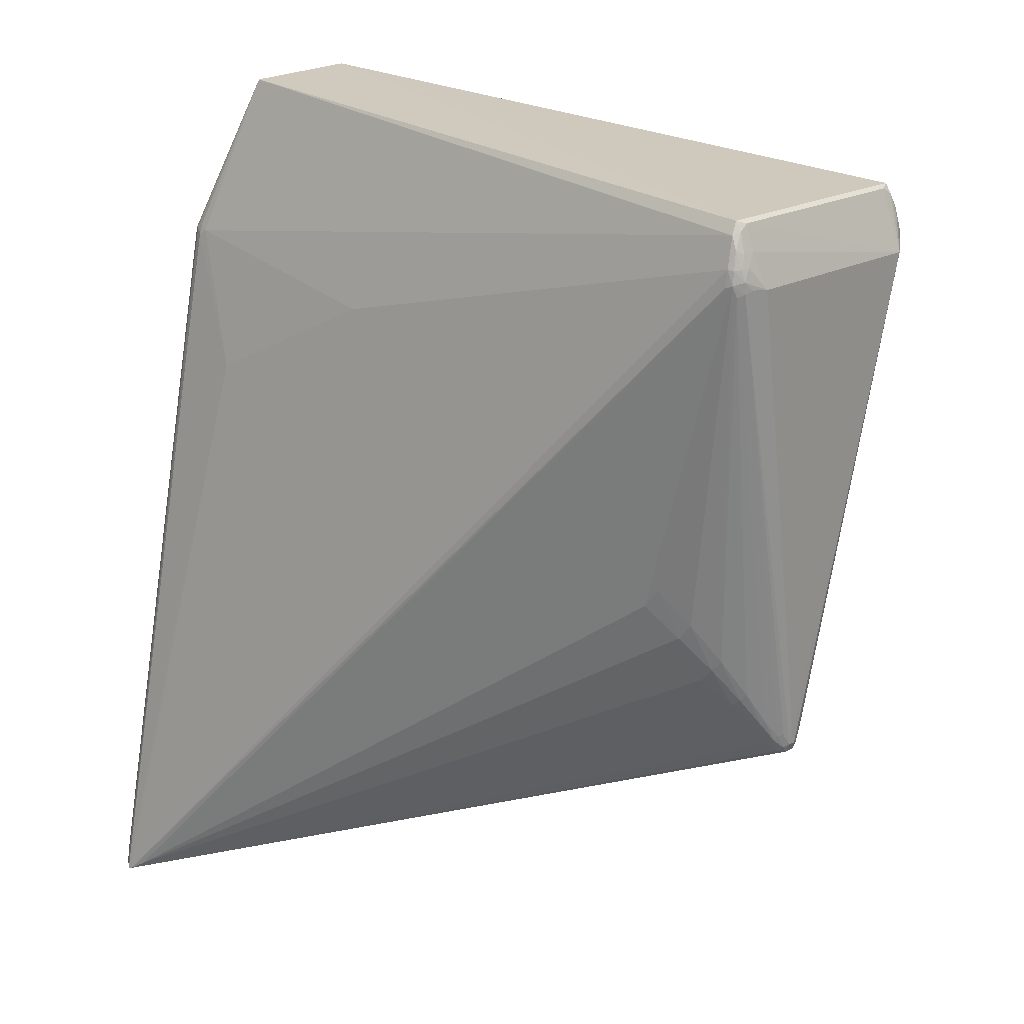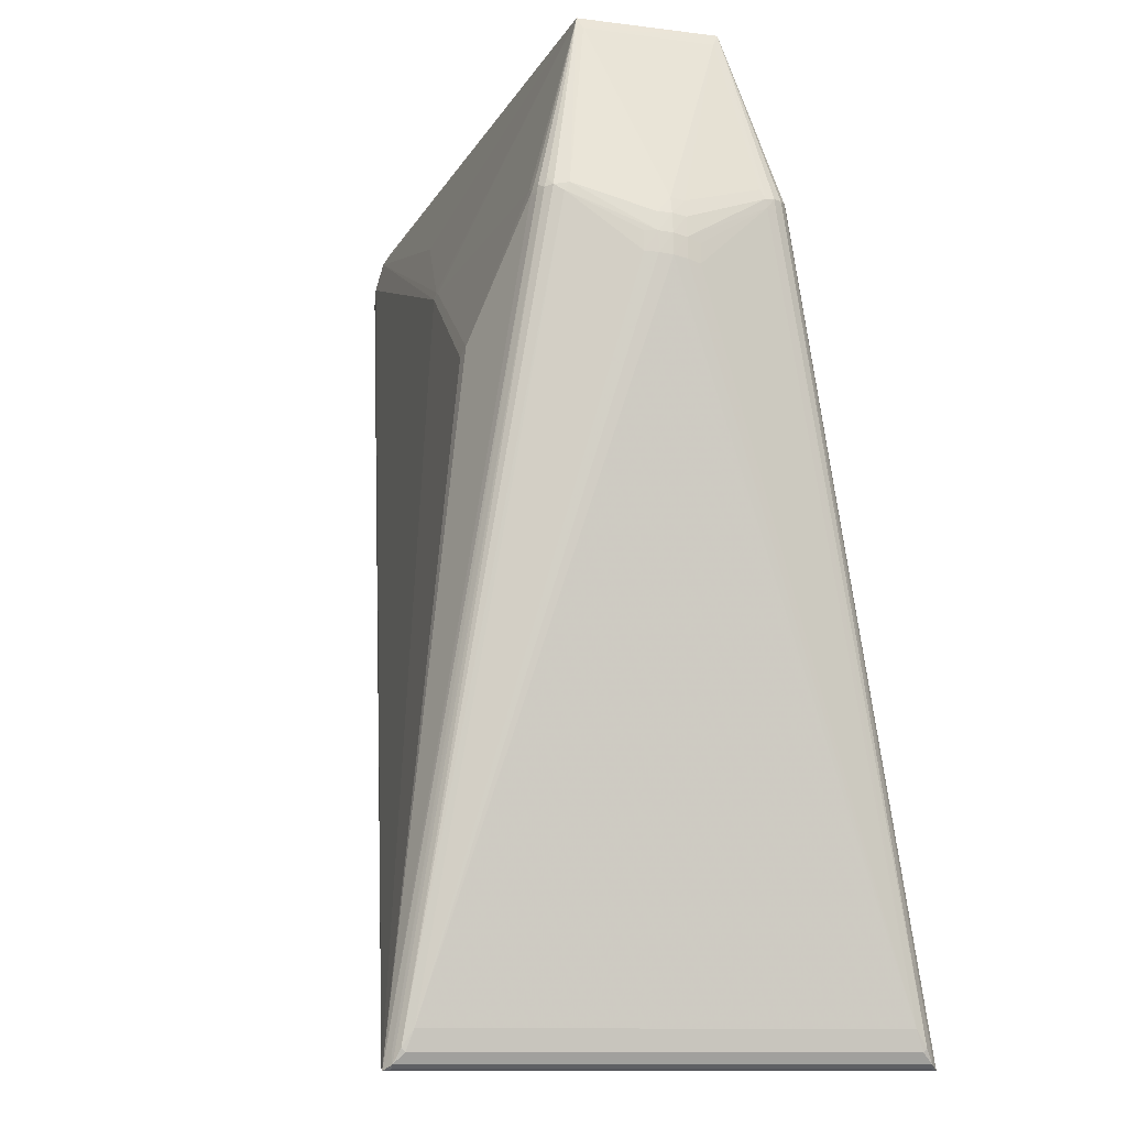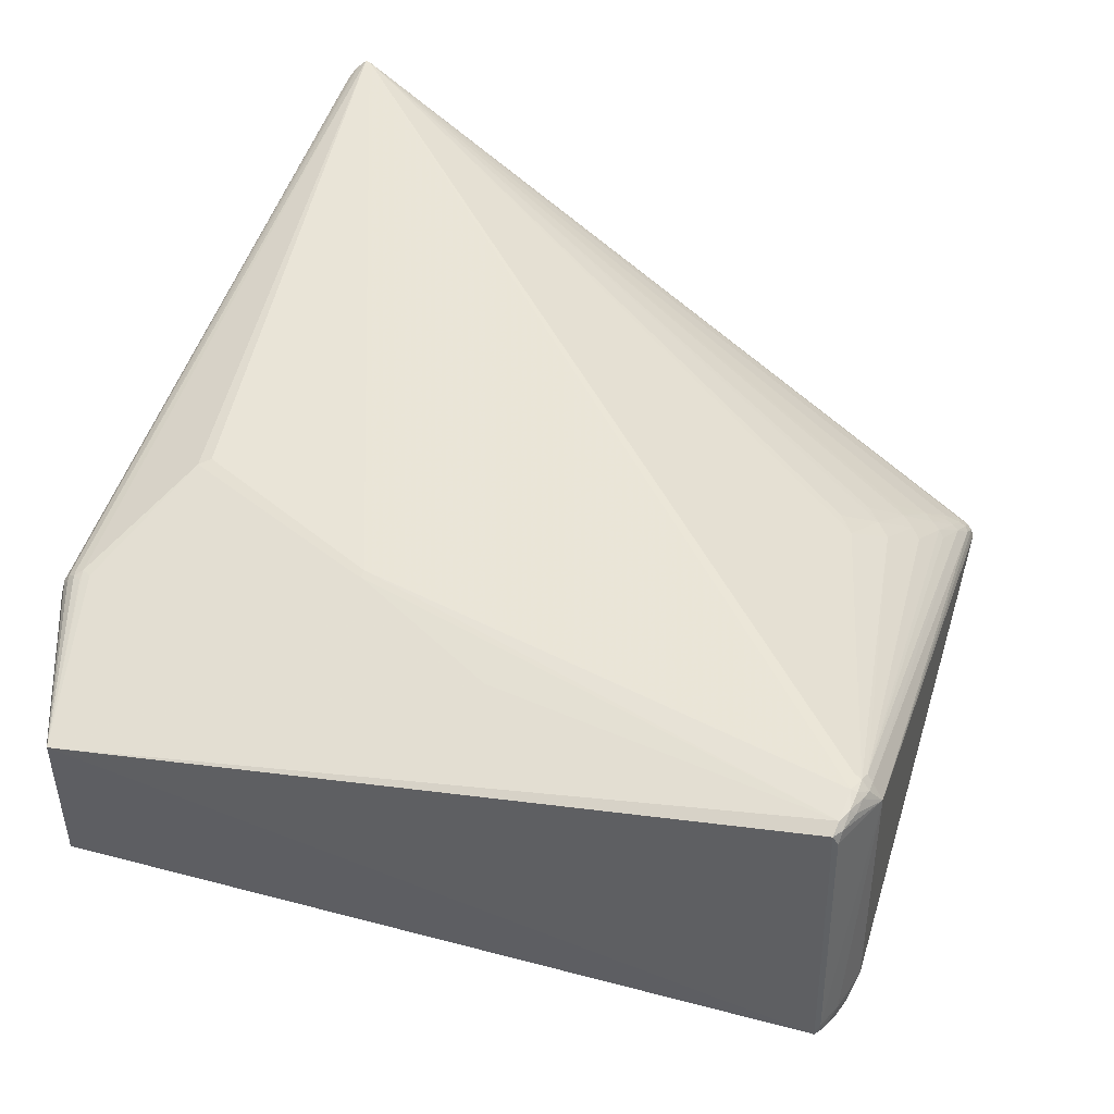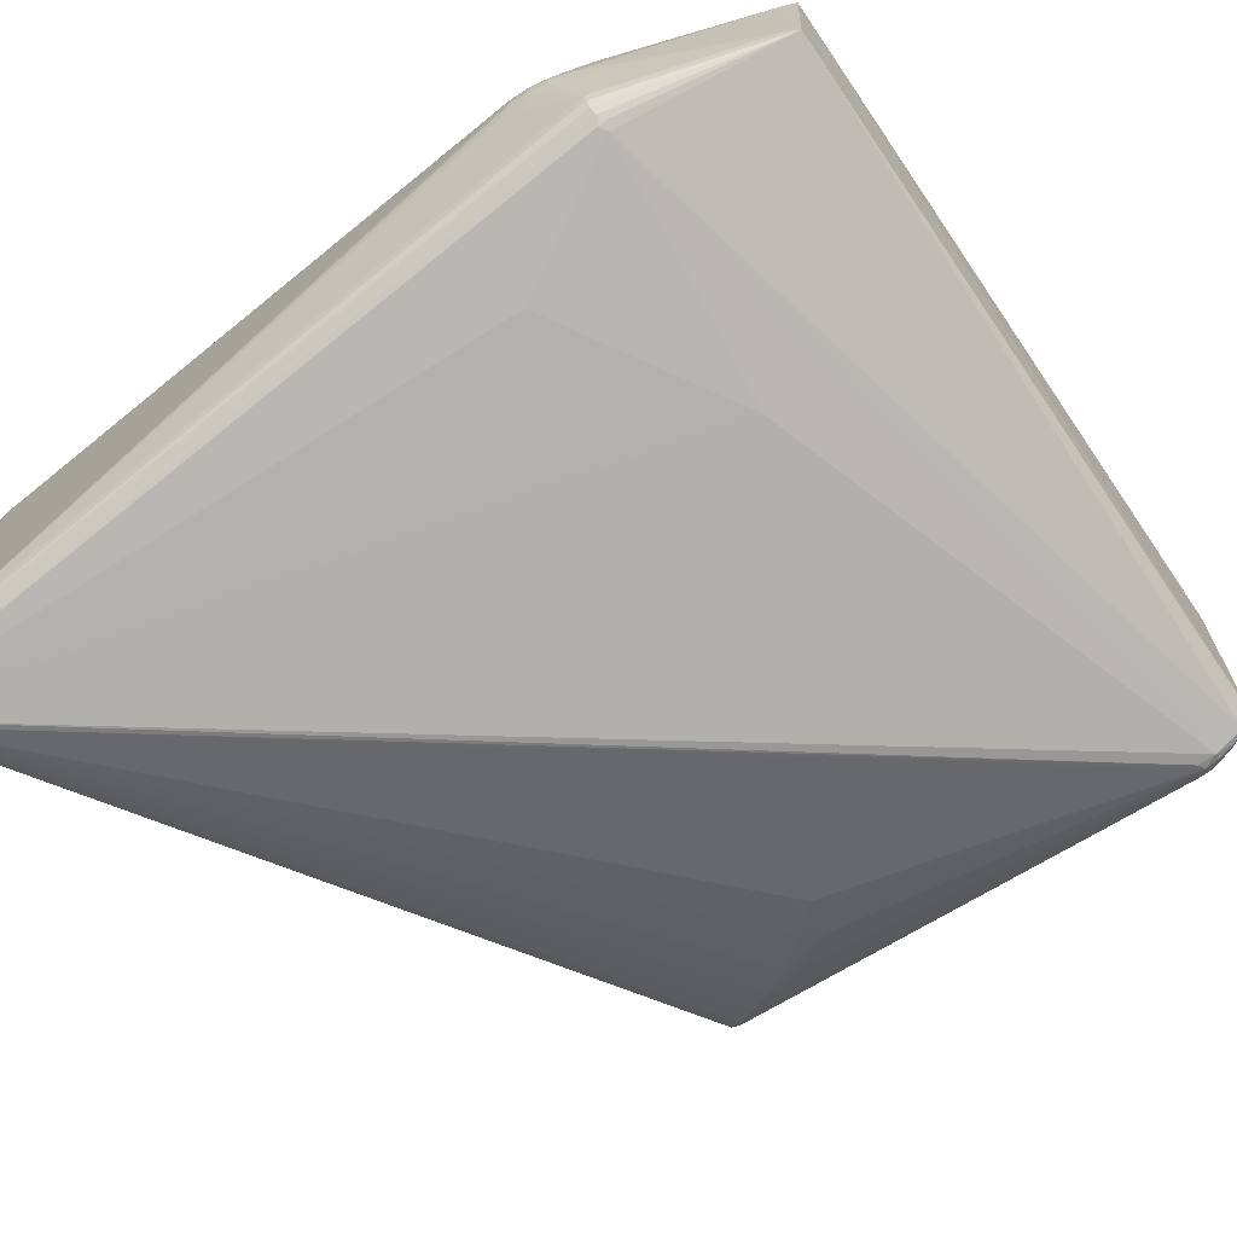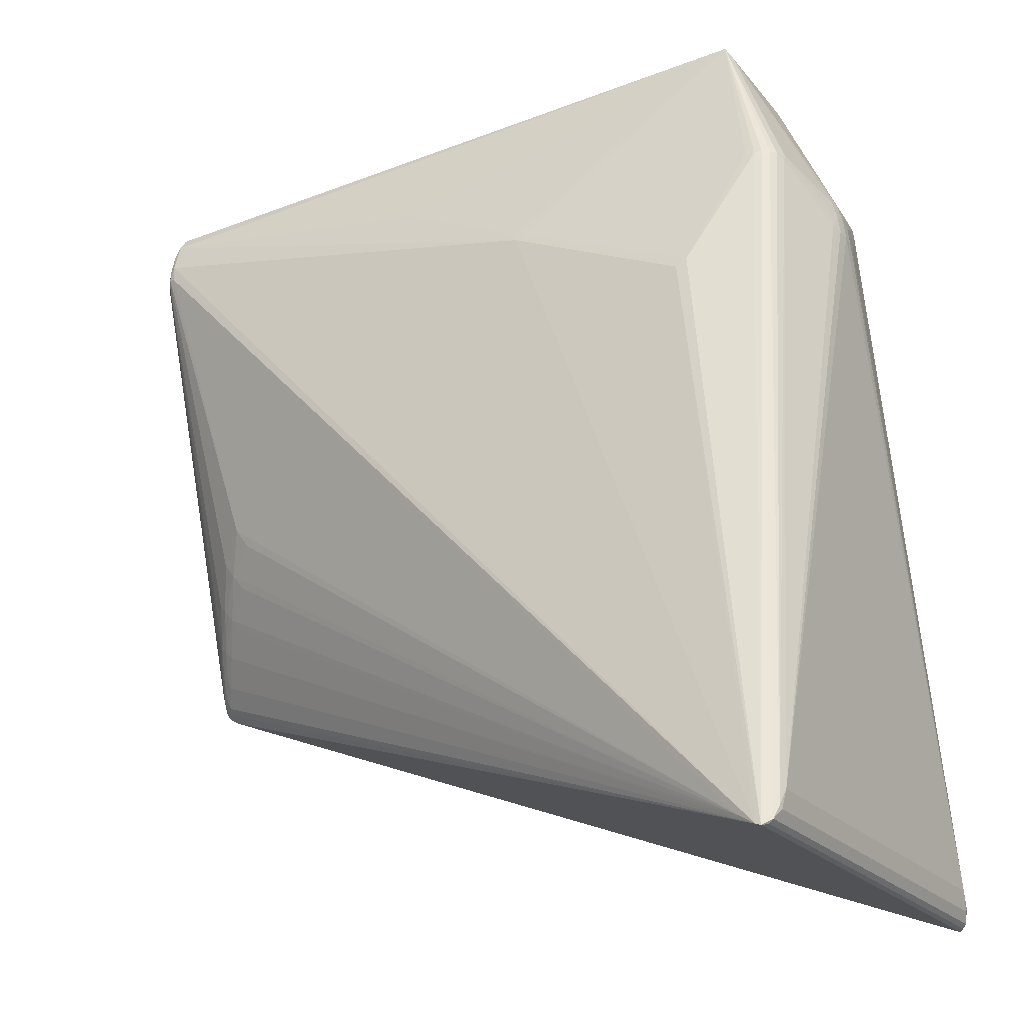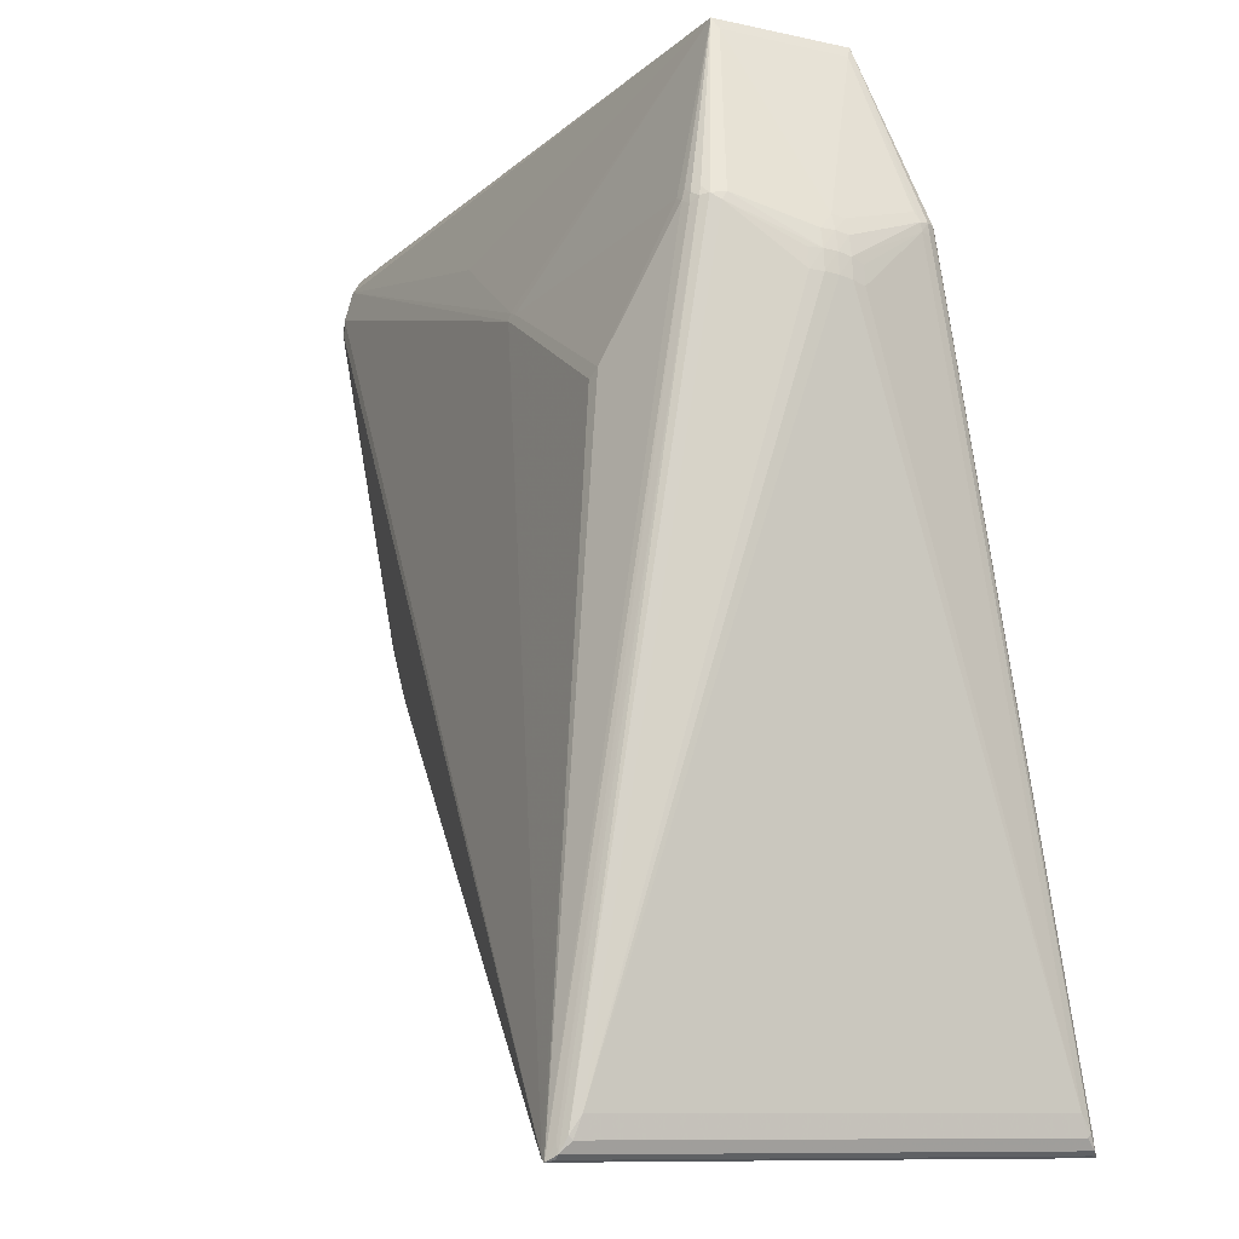
<metadata>
{"format":"obj","ext":"obj","renderer":"f3d","projection":"perspective","resolution":1024,"background":"white","views":[{"elev":16.5,"azim":-139.4,"up":"+Y"},{"elev":-4.9,"azim":77.5,"up":"+Y"},{"elev":39.9,"azim":-159.4,"up":"+Z"},{"elev":-71.3,"azim":130.8,"up":"+Z"},{"elev":-21.6,"azim":30.8,"up":"+Y"},{"elev":-6.7,"azim":65.6,"up":"+Y"}]}
</metadata>
<code>
v -0.4656 -0.2886 0.04608
v -0.4668 -0.2955 -0.03321
v -0.498 0.2134 -0.1559
v -0.5145 0.2197 -0.1451
v -0.499 0.2205 0.152
v -0.5154 0.2262 0.1408
v -0.3821 -0.1567 0.1278
v -0.3821 -0.1502 -0.1247
v -0.4195 -0.2451 0.08546
v -0.4444 -0.217 0.08413
v -0.48 -0.2863 0.03746
v -0.4396 -0.2225 -0.07897
v -0.4736 -0.2918 -0.03111
v -0.4824 -0.3249 0.01819
v -0.4914 -0.3183 0.007165
v -0.4904 -0.3186 -9.73e-05
v -0.4803 -0.3263 -0.007516
v -0.506 0.2162 -0.1541
v -0.507 0.2231 0.1499
v 0.336 -0.6188 0.259
v 0.3538 -0.5986 0.2478
v 0.3451 -0.6179 0.2554
v 0.3377 -0.6304 -0.2489
v 0.3364 -0.63 -0.2525
v 0.3488 0.1299 -0.02886
v 0.3392 0.1743 -0.002777
v 0.3478 0.1403 0.02516
v 0.3519 0.1383 -0.001912
v 0.32 0.1858 0.1043
v 0.3068 0.1878 0.1161
v 0.3222 0.1699 -0.1103
v 0.3082 0.1815 -0.1226
v 0.2507 0.3568 0.05978
v 0.2488 0.3489 -0.07087
v 0.01491 0.1391 0.1621
v -0.3988 -0.1345 0.1268
v -0.4633 -0.2997 0.04237
v -0.4298 -0.1661 0.1058
v -0.427 -0.1685 -0.1018
v -0.4778 -0.3334 0.007397
v -0.4769 -0.3092 0.03048
v -0.476 -0.3154 -0.01764
v -0.5145 0.2332 -0.1389
v -0.5117 0.2319 -0.1468
v -0.522 0.2092 -0.1175
v -0.5126 0.2385 0.1419
v 0.3543 -0.6024 0.2441
v 0.3495 -0.6135 0.2548
v 0.3417 -0.6317 -0.2525
v 0.3554 -0.6098 -0.2386
v 0.2363 0.04499 0.171
v 0.354 0.119 0.01227
v 0.3123 0.193 0.1091
v 0.3242 0.181 -0.09998
v 0.3208 0.1905 -0.09515
v 0.2999 0.1762 -0.127
v 0.29 0.1807 -0.1272
v 0.02743 0.135 0.1626
v -0.3984 -0.1299 -0.1229
v -0.4474 -0.2698 0.06341
v -0.4568 -0.26 0.06262
v -0.4741 -0.289 0.04102
v -0.4506 -0.2664 -0.05546
v -0.477 -0.2851 -0.03079
v -0.4882 -0.3266 0.008975
v -0.486 -0.3282 -0.0006748
v -0.4995 0.265 -0.1477
v -0.5002 0.2323 -0.1552
v -0.5004 0.2716 0.1414
v -0.5012 0.2393 0.1504
v 0.3478 -0.6144 -0.2457
v 0.3515 0.1104 -0.02841
v 0.3389 0.1718 -0.01646
v 0.351 0.1204 0.02563
v 0.3459 0.1552 -0.01606
v 0.2991 0.1818 0.1207
v 0.2893 0.1864 0.1206
v 0.3212 0.1818 -0.109
v 0.316 0.1809 -0.1172
v -0.3999 -0.2023 0.1087
v -0.4154 -0.1834 0.1084
v -0.4316 -0.2304 0.08606
v -0.4547 -0.2059 0.08029
v -0.4724 -0.2462 0.05557
v -0.4659 -0.2534 0.05915
v -0.4501 -0.2113 -0.07631
v -0.4599 -0.2596 -0.05343
v -0.4667 -0.2521 -0.05127
v -0.4126 -0.1853 -0.1039
v -0.4268 -0.2359 -0.07959
v -0.4736 -0.3206 0.0264
v -0.4837 -0.3105 0.02522
v -0.4874 -0.3042 0.02338
v -0.4888 -0.3201 0.01467
v -0.491 -0.3047 0.0142
v -0.4922 -0.3039 0.001775
v -0.4883 -0.3059 -0.009286
v -0.4843 -0.3054 -0.01536
v -0.4863 -0.3217 -0.00593
v -0.4811 -0.3123 -0.01637
v -0.5172 0.2106 -0.1348
v -0.5141 0.2071 -0.1434
v -0.508 0.2041 -0.1494
v -0.5115 0.2476 -0.1291
v -0.5104 0.2467 -0.1422
v -0.5043 0.268 -0.14
v -0.5053 0.2508 -0.1492
v -0.5063 0.2308 -0.1529
v -0.498 0.2785 -0.14
v -0.5026 0.275 -0.1285
v -0.515 0.2135 0.1397
v -0.509 0.2108 0.1458
v -0.5024 0.2096 0.1492
v -0.5113 0.253 0.1366
v -0.5052 0.2743 0.1335
v -0.5062 0.2575 0.1435
v -0.5073 0.2377 0.1481
v -0.4989 0.2848 0.1331
v -0.5034 0.2807 0.1217
v -0.526 0.2151 0.1229
v 0.3348 -0.6182 0.2625
v 0.3155 -0.6068 0.2588
v 0.34 -0.6199 0.2626
v 0.3559 -0.5815 0.2365
v 0.3462 -0.6029 0.255
v 0.3172 -0.6184 -0.2495
v 0.3559 -0.6134 -0.2347
v 0.3467 -0.6294 -0.2453
v 0.3511 -0.625 -0.245
v 0.3574 -0.5921 -0.2281
v 0.2252 0.03597 0.1744
v 0.3451 0.1592 0.01133
v 0.3508 0.1399 0.01179
v 0.3464 0.1582 -0.002385
v 0.3541 0.1142 -0.01509
v 0.3513 0.135 -0.01558
v 0.355 0.1171 -0.001417
v 0.3149 0.1838 0.1117
v 0.3084 0.1775 0.1177
v 0.2976 0.1922 0.1174
v 0.3245 0.1797 0.09459
v 0.3235 0.1878 0.08949
v 0.3254 0.172 -0.1006
v 0.299 0.1864 -0.1241
v 0.2437 0.3683 0.06486
v 0.2419 0.3601 -0.07651
v 0.01699 0.1241 -0.1538
v 0.2262 0.02835 -0.1587
v 0.01574 0.1309 0.1647
v -0.1437 0.2177 0.1426
f 109 118 145
f 145 118 69
f 120 45 96
f 123 51 131
f 131 58 149
f 51 58 131
f 135 137 130
f 135 136 137
f 146 109 145
f 67 109 146
f 106 109 67
f 149 69 70
f 145 69 150
f 76 51 123
f 123 139 76
f 29 21 141
f 137 136 28
f 145 29 142
f 142 29 141
f 81 7 36
f 36 38 81
f 81 82 80
f 122 80 82
f 81 80 122
f 122 7 81
f 122 36 7
f 81 38 10
f 10 82 81
f 16 96 45
f 104 45 120
f 109 106 110
f 110 119 118
f 118 109 110
f 106 104 110
f 120 119 110
f 110 104 120
f 115 69 118
f 118 119 115
f 115 119 120
f 120 114 115
f 116 70 69
f 69 115 116
f 116 115 114
f 149 58 35
f 35 69 149
f 35 150 69
f 35 58 145
f 145 150 35
f 30 76 139
f 145 58 77
f 77 76 145
f 77 58 51
f 51 76 77
f 125 139 123
f 123 48 125
f 21 48 47
f 21 29 138
f 138 48 21
f 138 30 139
f 139 125 138
f 138 125 48
f 141 21 124
f 124 74 141
f 21 47 124
f 130 137 124
f 141 74 27
f 133 27 74
f 132 142 133
f 133 142 141
f 141 27 133
f 145 142 33
f 33 142 132
f 33 146 145
f 70 116 117
f 121 60 37
f 122 60 121
f 121 20 123
f 40 20 121
f 149 70 121
f 123 131 121
f 121 131 149
f 36 122 5
f 5 121 70
f 122 121 5
f 130 124 127
f 127 124 47
f 127 47 48
f 86 103 18
f 107 106 67
f 67 68 107
f 97 16 102
f 18 103 102
f 102 4 18
f 43 4 45
f 45 104 43
f 46 116 114
f 46 114 120
f 120 6 46
f 6 117 46
f 46 117 116
f 145 76 140
f 140 30 145
f 76 30 140
f 145 30 53
f 30 138 53
f 53 29 145
f 53 138 29
f 72 135 130
f 130 143 72
f 136 135 72
f 31 143 130
f 52 133 74
f 52 124 137
f 74 124 52
f 137 28 52
f 28 133 52
f 9 122 82
f 82 60 9
f 9 60 122
f 82 10 61
f 61 60 82
f 38 36 19
f 19 117 6
f 70 117 19
f 19 5 70
f 130 127 50
f 50 31 130
f 79 31 50
f 8 18 126
f 23 20 40
f 123 20 23
f 23 49 123
f 22 48 123
f 123 49 22
f 39 86 18
f 103 86 88
f 18 4 108
f 108 68 18
f 108 107 68
f 45 4 101
f 4 102 101
f 101 16 45
f 101 102 16
f 105 104 106
f 105 43 104
f 106 107 105
f 25 143 136
f 136 72 25
f 25 72 143
f 78 31 79
f 143 31 78
f 78 79 146
f 75 28 136
f 85 61 10
f 62 85 11
f 61 85 62
f 36 5 113
f 113 19 36
f 5 19 113
f 38 19 112
f 120 95 94
f 94 93 120
f 79 50 71
f 129 50 127
f 129 127 48
f 49 71 129
f 129 71 50
f 68 147 24
f 24 148 49
f 24 147 148
f 24 40 66
f 24 23 40
f 49 23 24
f 59 18 8
f 59 39 18
f 8 126 89
f 89 59 8
f 39 59 89
f 103 88 64
f 64 102 103
f 87 88 86
f 44 105 107
f 44 108 4
f 107 108 44
f 4 43 44
f 43 105 44
f 28 75 134
f 132 133 134
f 134 133 28
f 143 78 54
f 136 143 54
f 54 75 136
f 146 55 54
f 54 78 146
f 61 62 1
f 37 60 1
f 60 61 1
f 11 93 92
f 92 62 11
f 93 94 92
f 83 10 38
f 38 112 83
f 83 85 10
f 83 112 85
f 11 85 84
f 84 112 11
f 85 112 84
f 111 93 11
f 11 112 111
f 120 93 111
f 111 6 120
f 111 19 6
f 111 112 19
f 65 16 66
f 66 40 65
f 15 94 95
f 96 16 15
f 16 65 15
f 15 65 94
f 120 96 15
f 15 95 120
f 57 68 67
f 57 147 68
f 67 146 57
f 148 147 57
f 128 22 49
f 49 129 128
f 48 22 128
f 128 129 48
f 18 68 3
f 68 24 3
f 3 126 18
f 3 24 126
f 86 39 12
f 39 89 12
f 12 87 86
f 97 102 98
f 102 64 98
f 13 64 88
f 88 87 13
f 34 55 146
f 146 33 34
f 73 134 75
f 73 54 55
f 75 54 73
f 55 34 73
f 62 92 41
f 37 1 41
f 41 1 62
f 146 79 32
f 79 71 32
f 32 71 49
f 49 148 56
f 148 57 56
f 56 32 49
f 90 89 126
f 90 12 89
f 100 98 64
f 64 13 100
f 63 90 126
f 87 12 63
f 12 90 63
f 134 73 26
f 26 73 34
f 26 34 33
f 26 33 132
f 132 134 26
f 91 121 37
f 37 41 91
f 146 32 144
f 32 56 144
f 144 57 146
f 144 56 57
f 66 16 99
f 98 100 99
f 99 16 97
f 97 98 99
f 2 13 87
f 87 63 2
f 2 63 126
f 2 100 13
f 14 41 92
f 14 91 41
f 14 92 94
f 94 65 14
f 14 65 40
f 121 91 14
f 40 121 14
f 17 99 100
f 17 24 66
f 66 99 17
f 24 17 42
f 42 17 100
f 126 24 42
f 42 2 126
f 100 2 42

</code>
